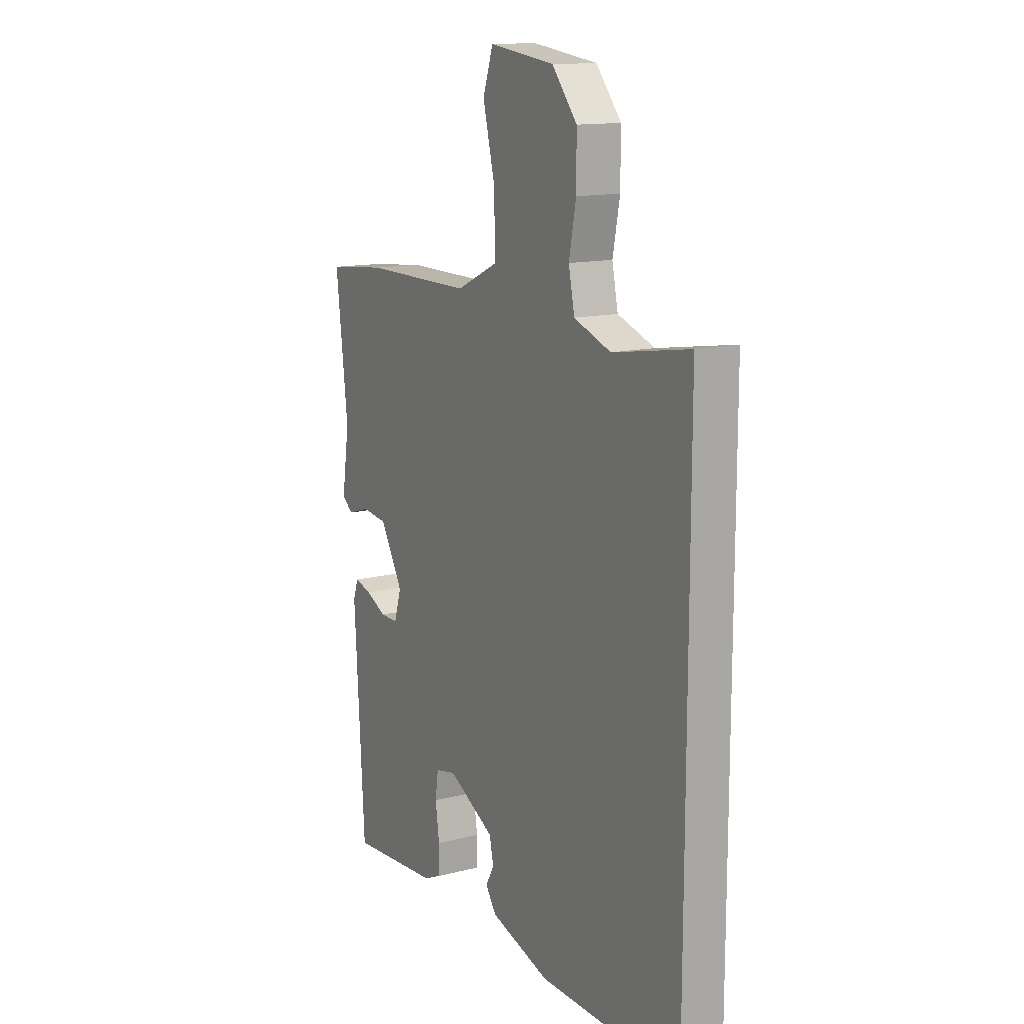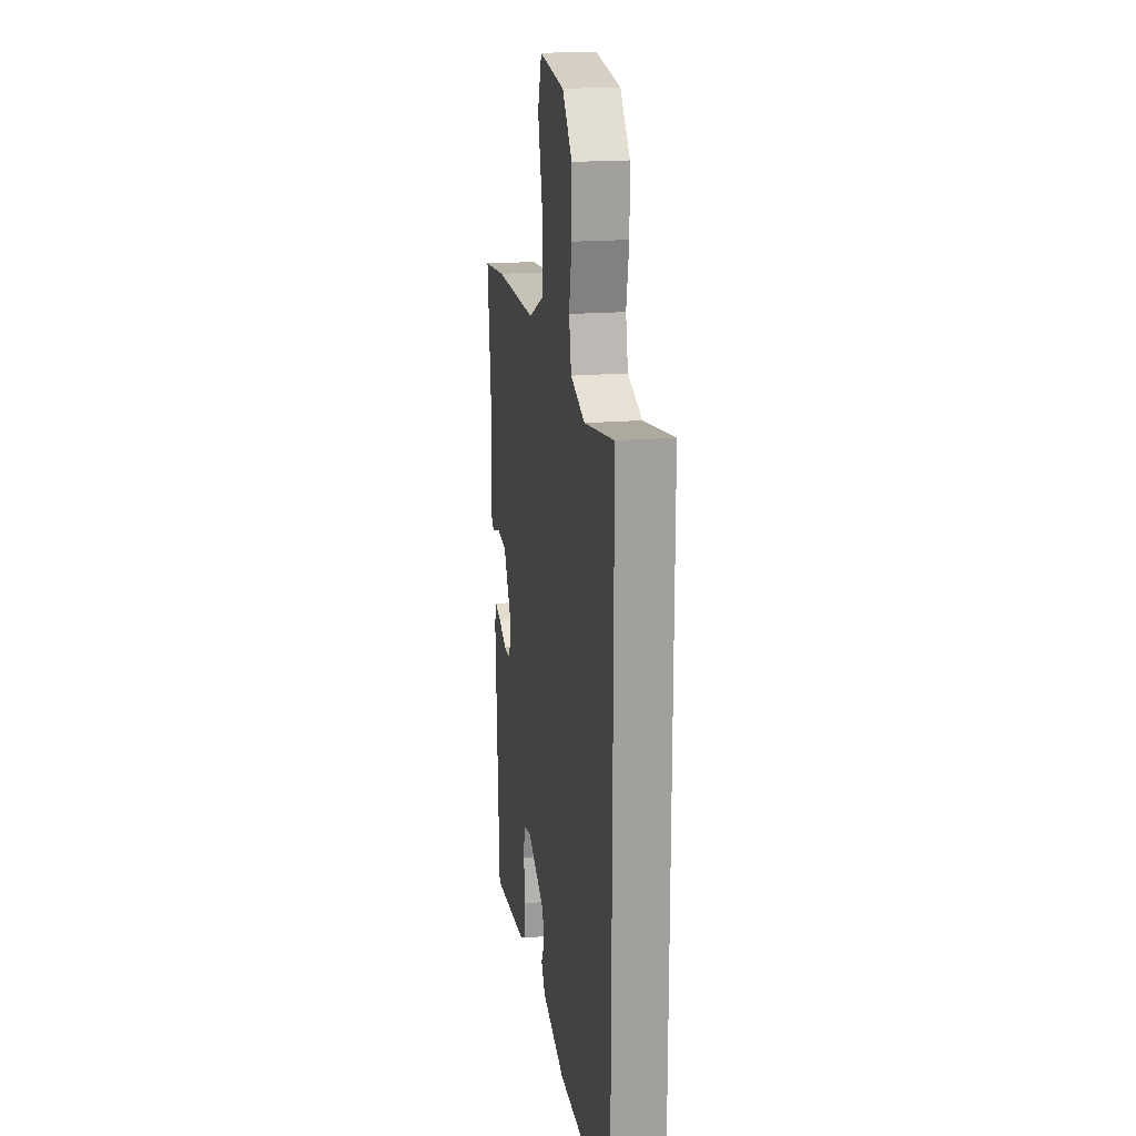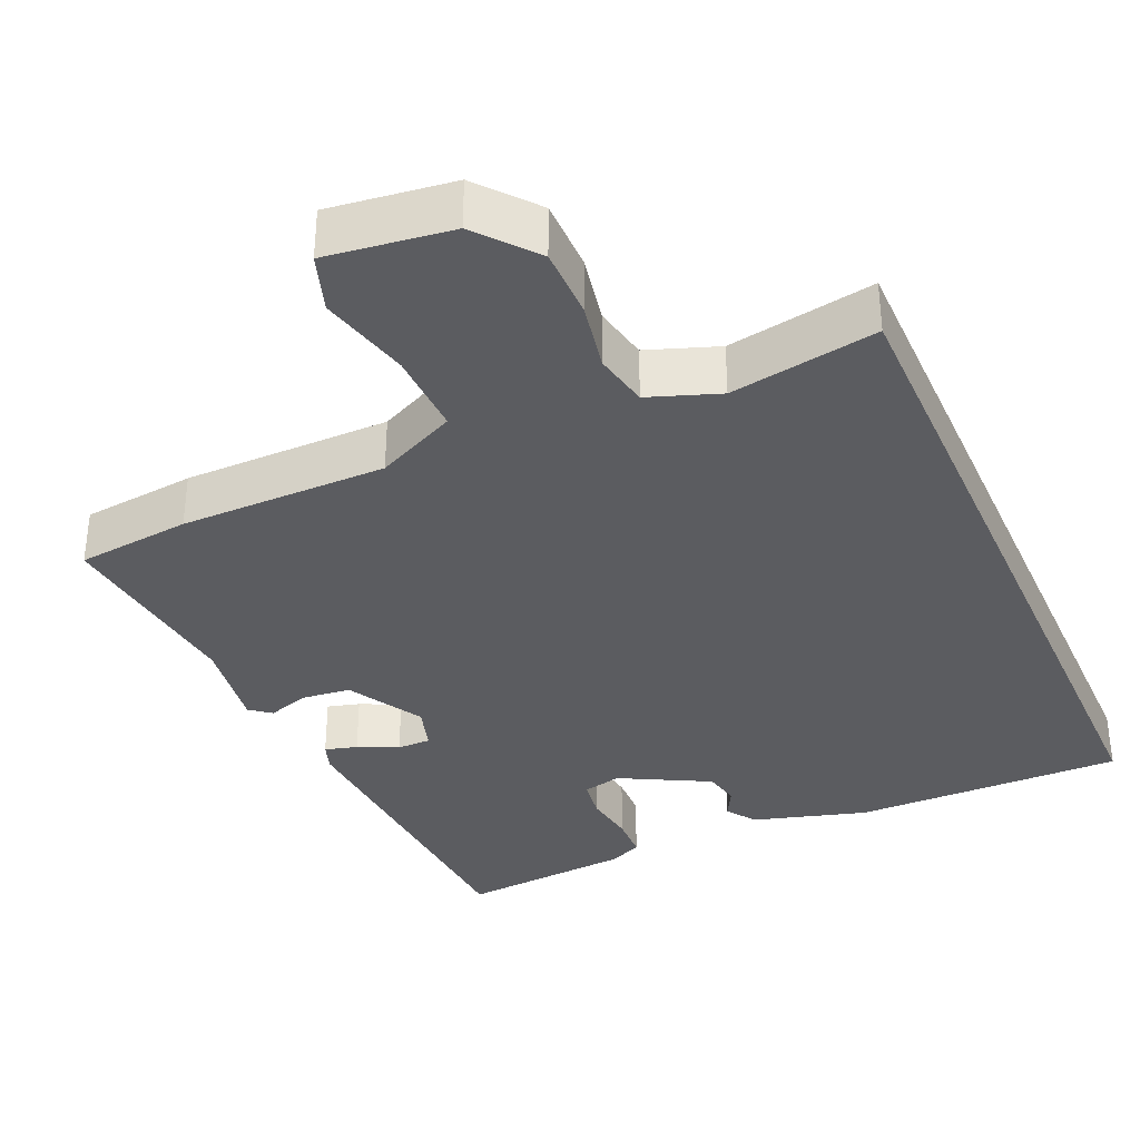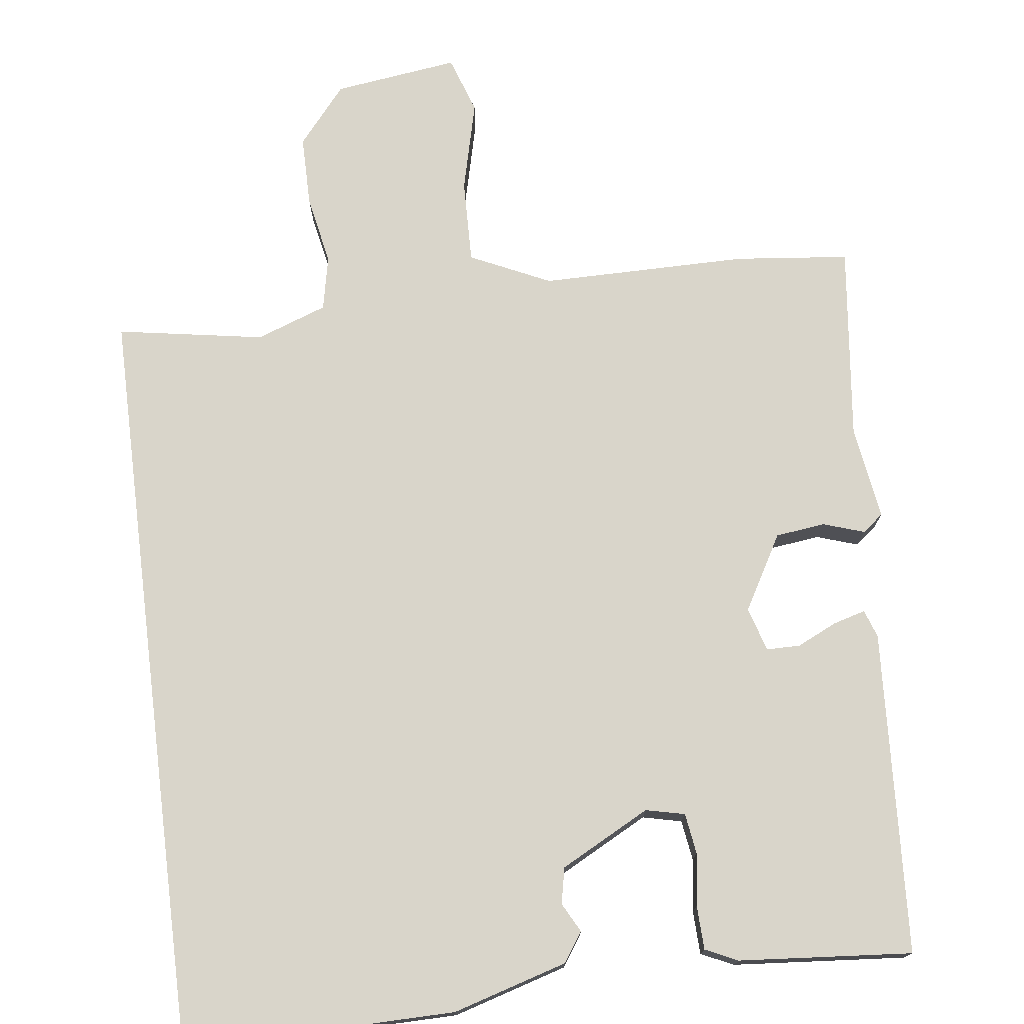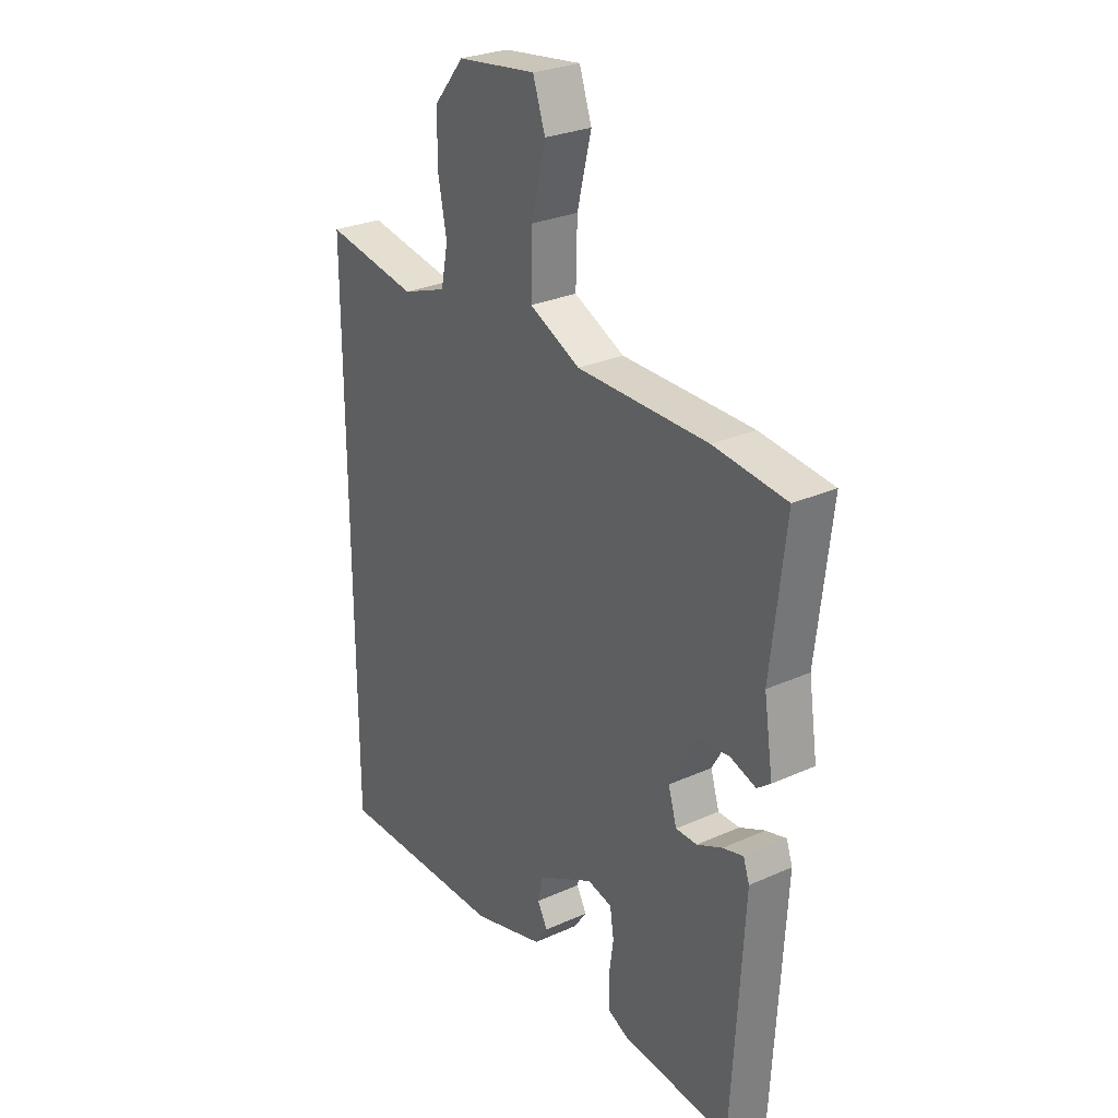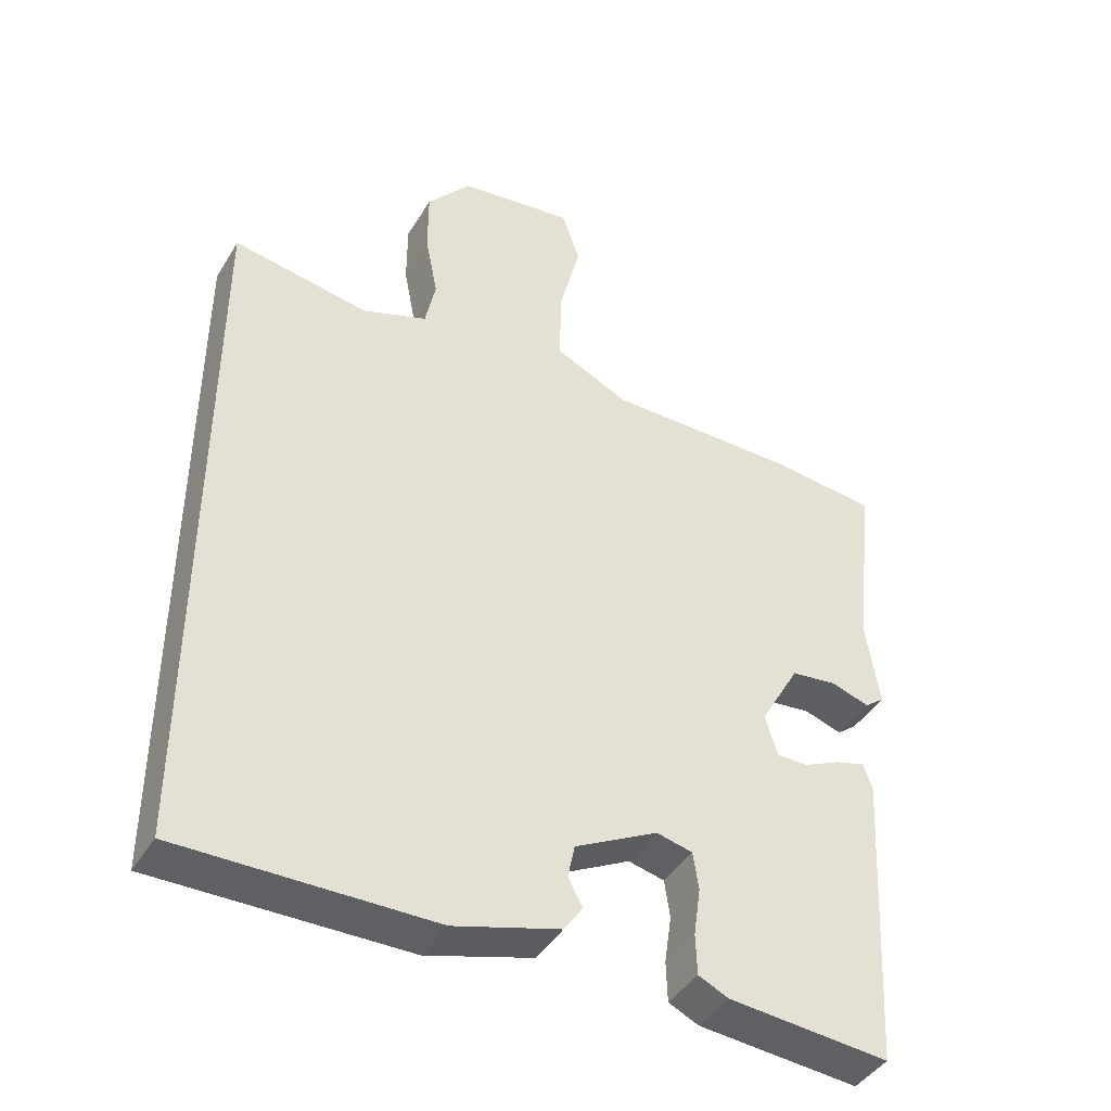
<metadata>
{"format":"obj","ext":"obj","renderer":"f3d","projection":"perspective","resolution":1024,"background":"white","views":[{"elev":13.7,"azim":60.3,"up":"+Z"},{"elev":18.7,"azim":80.5,"up":"+Z"},{"elev":-35.1,"azim":24.0,"up":"+Y"},{"elev":74.6,"azim":172.9,"up":"+Y"},{"elev":27.8,"azim":-124.3,"up":"+Z"},{"elev":-42.7,"azim":150.9,"up":"+Z"}]}
</metadata>
<code>
v -0.545 0.07 0.495
v -0.393 0.07 0.511
v -0.117 0.07 0.511
v -0.01 0.07 0.561
v -0.013 0.07 0.673
v -0.043 0.07 0.794
v -0.017 0.07 0.87
v 0.149 0.07 0.848
v 0.213 0.07 0.771
v 0.213 0.07 0.676
v 0.195 0.07 0.584
v 0.21 0.07 0.511
v 0.304 0.07 0.477
v 0.5 0.07 0.51
v 0.5 0.07 -0.5
v 0.138 0.07 -0.496
v -0.014 0.07 -0.451
v -0.041 0.07 -0.412
v -0.02 0.07 -0.373
v -0.03 0.07 -0.325
v -0.149 0.07 -0.262
v -0.201 0.07 -0.274
v -0.209 0.07 -0.328
v -0.199 0.07 -0.398
v -0.201 0.07 -0.456
v -0.244 0.07 -0.476
v -0.475 0.07 -0.495
v -0.5 0.07 -0.063
v -0.487 0.07 -0.026
v -0.444 0.07 -0.038
v -0.391 0.07 -0.063
v -0.346 0.07 -0.063
v -0.328 0.07 -0.004
v -0.385 0.07 0.096
v -0.451 0.07 0.104
v -0.506 0.07 0.086
v -0.534 0.07 0.108
v -0.515 0.07 0.233
v -0.545 0 0.495
v -0.393 0 0.511
v -0.117 0 0.511
v -0.01 0 0.561
v -0.013 0 0.673
v -0.043 0 0.794
v -0.017 0 0.87
v 0.149 0 0.848
v 0.213 0 0.771
v 0.213 0 0.676
v 0.195 0 0.584
v 0.21 0 0.511
v 0.304 0 0.477
v 0.5 0 0.51
v 0.5 0 -0.5
v 0.138 0 -0.496
v -0.014 0 -0.451
v -0.041 0 -0.412
v -0.02 0 -0.373
v -0.03 0 -0.325
v -0.149 0 -0.262
v -0.201 0 -0.274
v -0.209 0 -0.328
v -0.199 0 -0.398
v -0.201 0 -0.456
v -0.244 0 -0.476
v -0.475 0 -0.495
v -0.5 0 -0.063
v -0.487 0 -0.026
v -0.444 0 -0.038
v -0.391 0 -0.063
v -0.346 0 -0.063
v -0.328 0 -0.004
v -0.385 0 0.096
v -0.451 0 0.104
v -0.506 0 0.086
v -0.534 0 0.108
v -0.515 0 0.233
f 35 36 37 38
f 1 2 3
f 38 1 3
f 35 38 3
f 34 35 3
f 33 34 3 4
f 32 33 4
f 29 30 31
f 28 29 31
f 27 28 31
f 26 27 31
f 25 26 31
f 24 25 31
f 23 24 31
f 22 23 31 32
f 21 22 32 4
f 17 18 19
f 16 17 19
f 15 16 19
f 14 15 19
f 13 14 19 20
f 20 21 4
f 13 20 4
f 12 13 4
f 9 10 11
f 8 9 11
f 7 8 11
f 6 7 11
f 5 6 11
f 4 5 11 12
f 76 75 74 73
f 41 40 39
f 41 39 76
f 41 76 73
f 41 73 72
f 42 41 72 71
f 42 71 70
f 69 68 67
f 69 67 66
f 69 66 65
f 69 65 64
f 69 64 63
f 69 63 62
f 69 62 61
f 70 69 61 60
f 42 70 60 59
f 57 56 55
f 57 55 54
f 57 54 53
f 57 53 52
f 58 57 52 51
f 42 59 58
f 42 58 51
f 42 51 50
f 49 48 47
f 49 47 46
f 49 46 45
f 49 45 44
f 49 44 43
f 50 49 43 42
f 1 39 40 2
f 2 40 41 3
f 3 41 42 4
f 4 42 43 5
f 5 43 44 6
f 6 44 45 7
f 7 45 46 8
f 8 46 47 9
f 9 47 48 10
f 10 48 49 11
f 11 49 50 12
f 12 50 51 13
f 13 51 52 14
f 14 52 53 15
f 15 53 54 16
f 16 54 55 17
f 17 55 56 18
f 18 56 57 19
f 19 57 58 20
f 20 58 59 21
f 21 59 60 22
f 22 60 61 23
f 23 61 62 24
f 24 62 63 25
f 25 63 64 26
f 26 64 65 27
f 27 65 66 28
f 28 66 67 29
f 29 67 68 30
f 30 68 69 31
f 31 69 70 32
f 32 70 71 33
f 33 71 72 34
f 34 72 73 35
f 35 73 74 36
f 36 74 75 37
f 37 75 76 38
f 38 76 39 1

</code>
